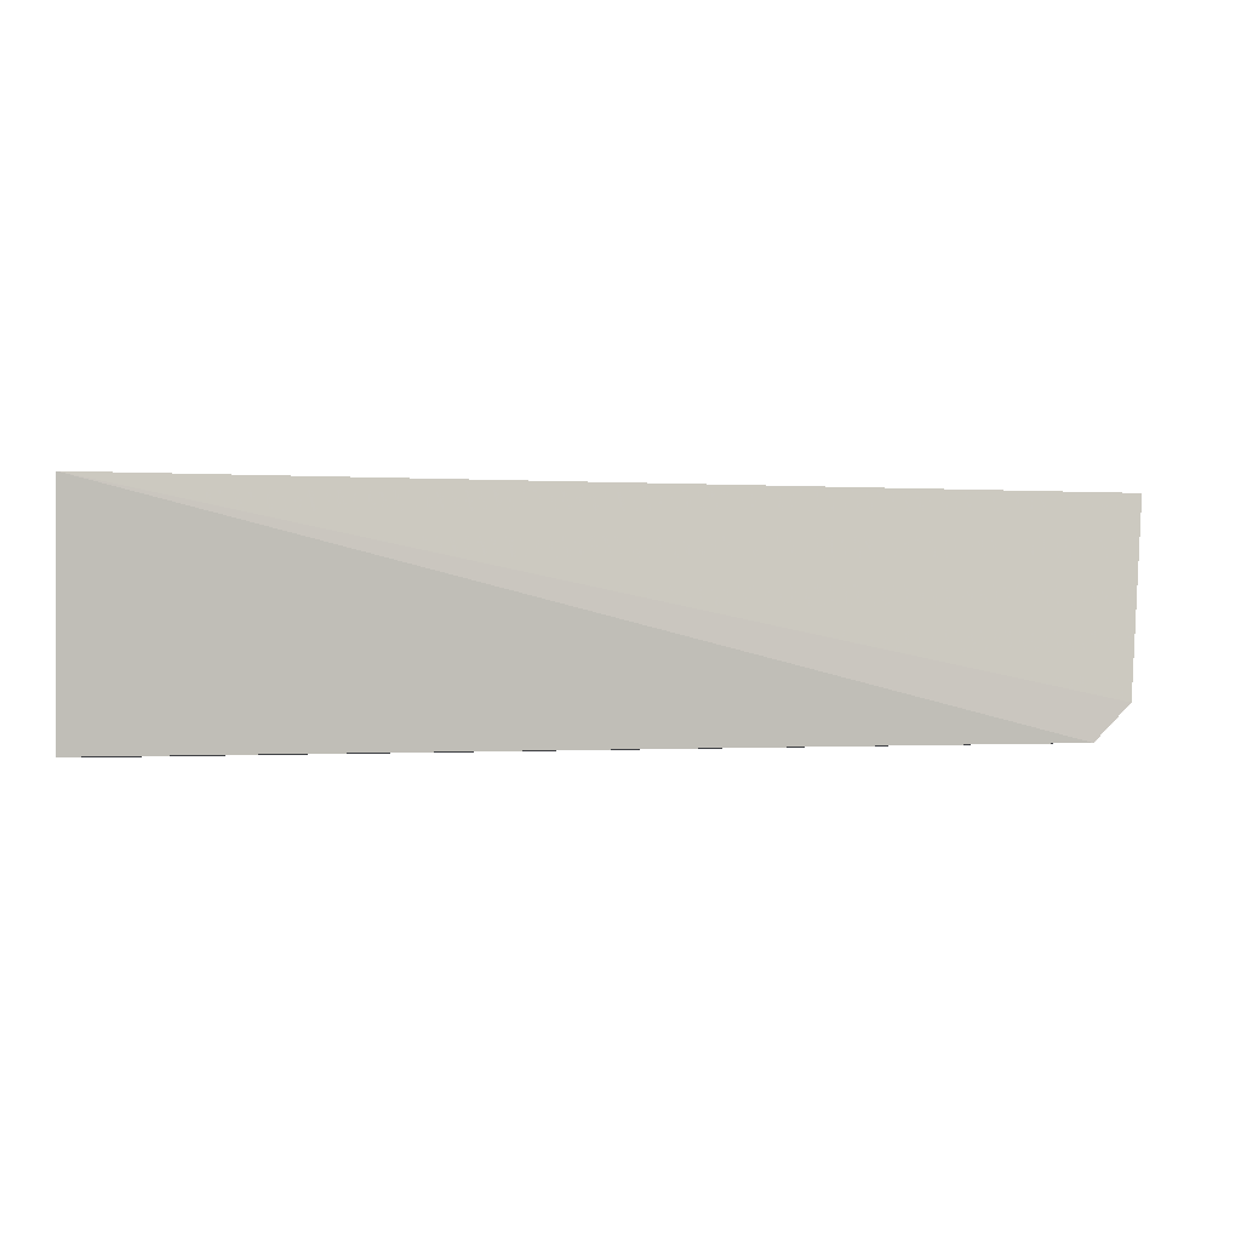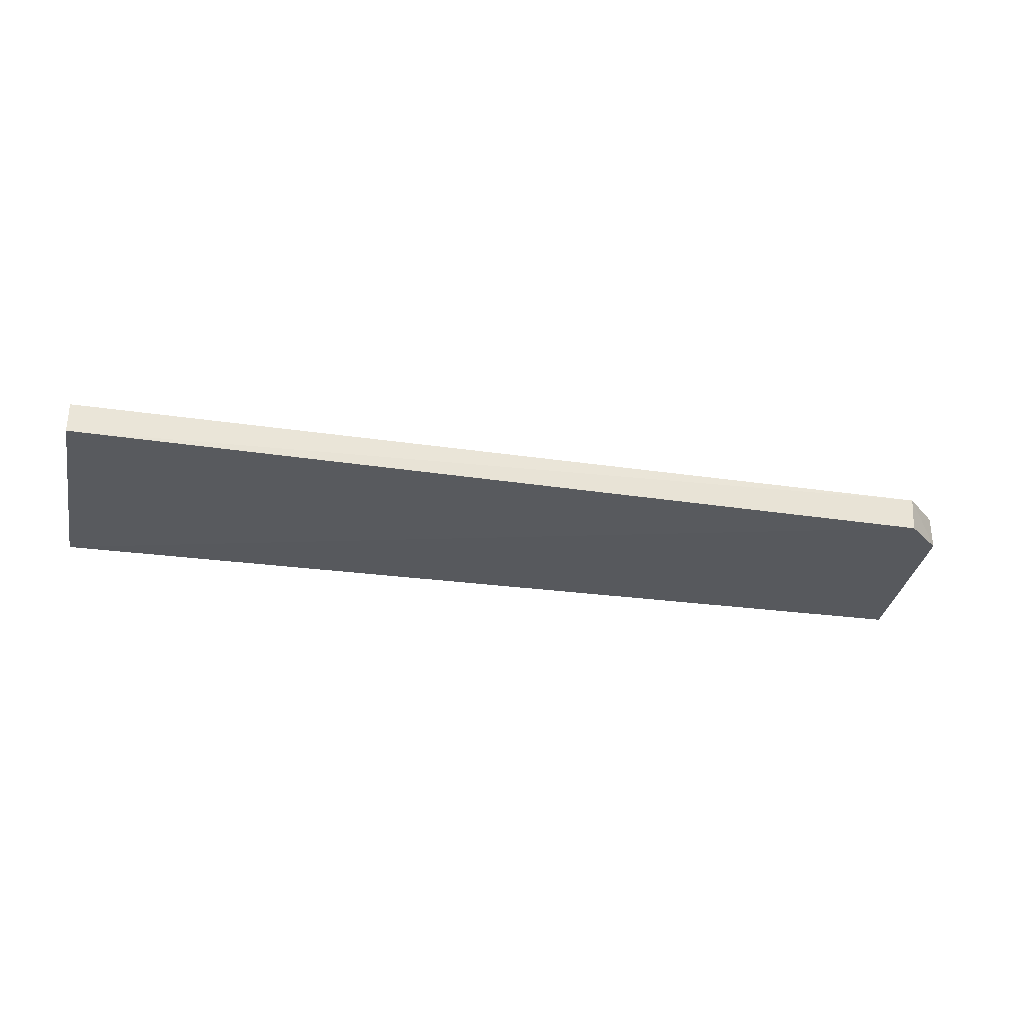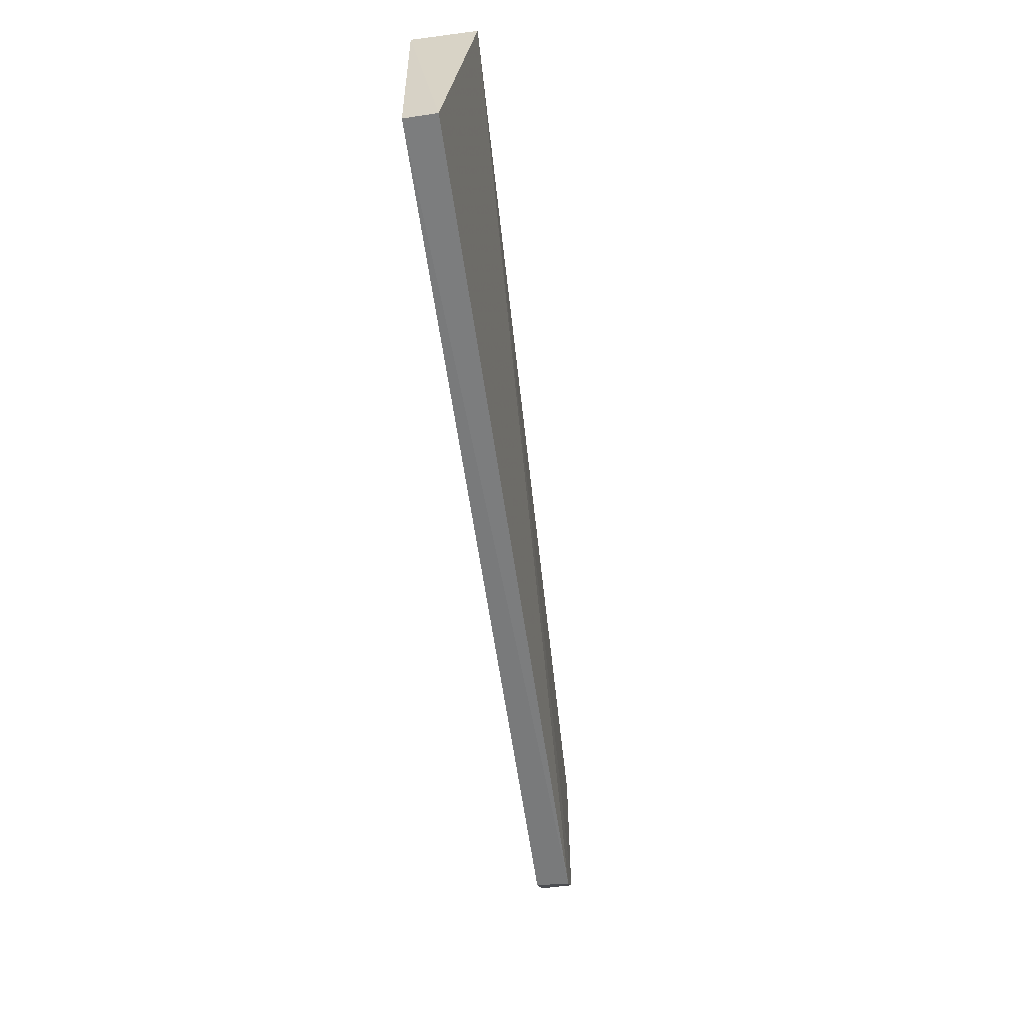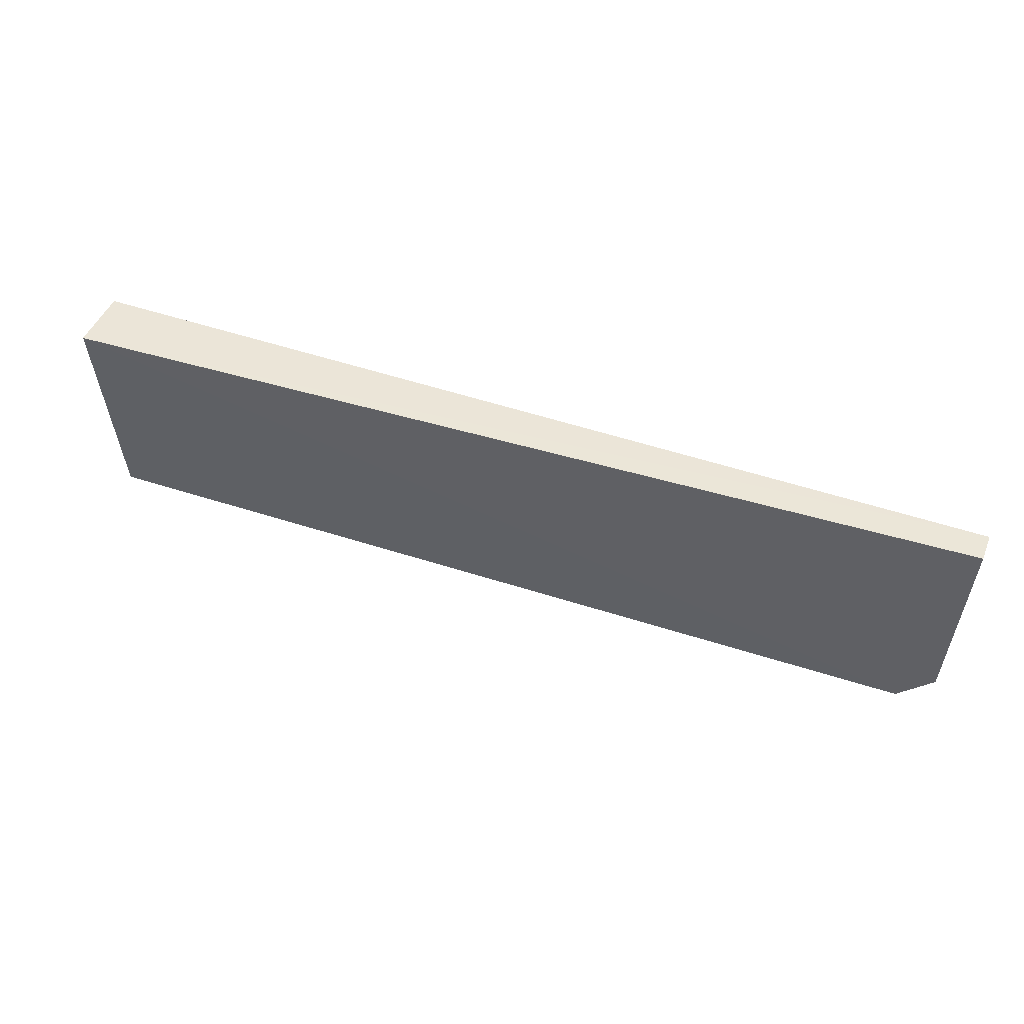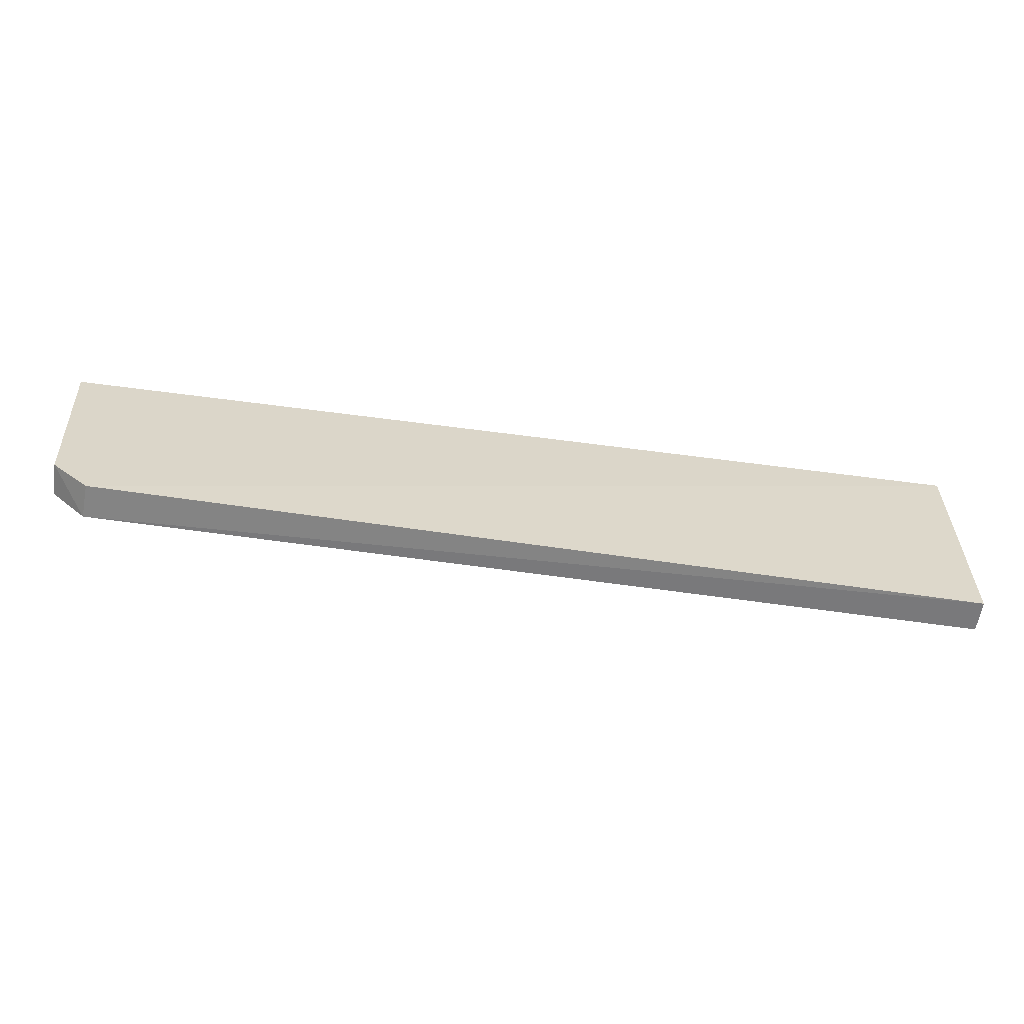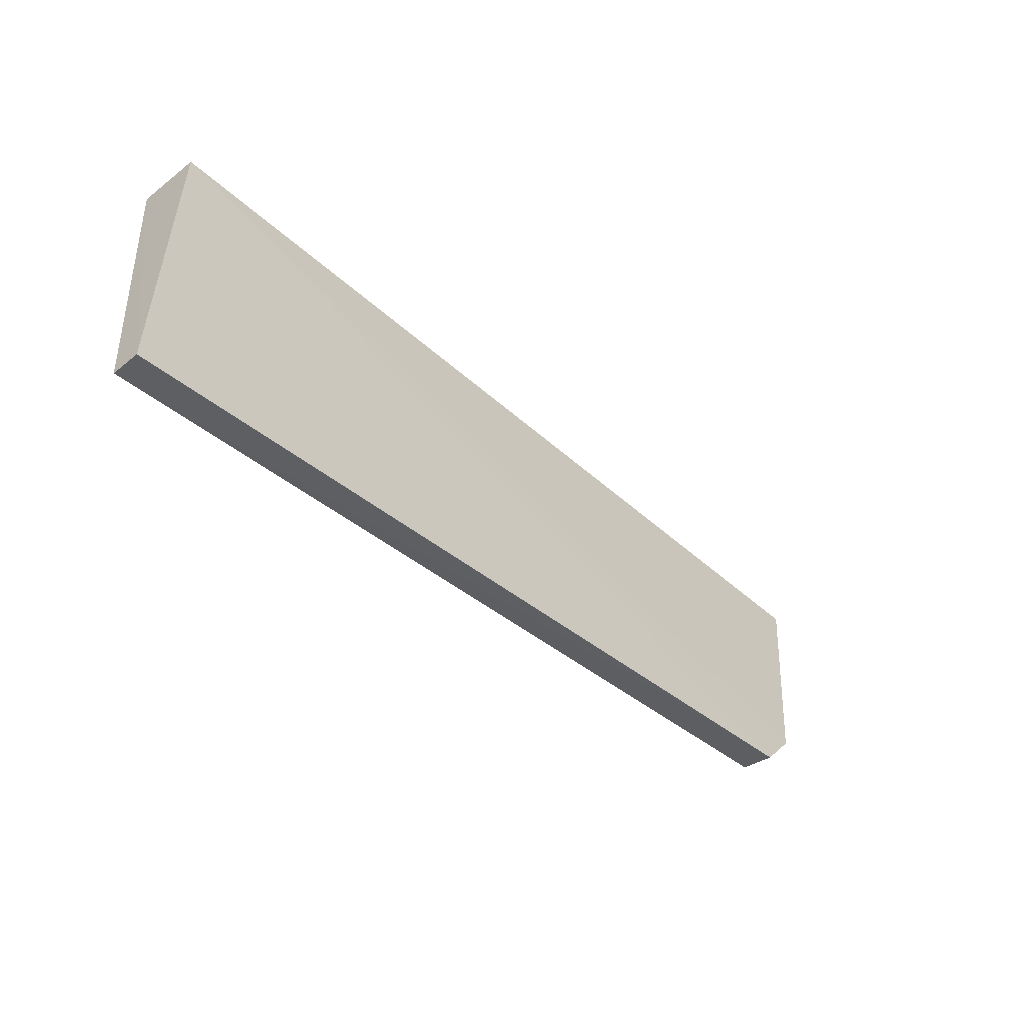
<metadata>
{"format":"obj","ext":"obj","renderer":"f3d","projection":"perspective","resolution":1024,"background":"white","views":[{"elev":-2.7,"azim":171.5,"up":"+Z"},{"elev":-30.0,"azim":168.4,"up":"+Y"},{"elev":-59.1,"azim":98.0,"up":"+Z"},{"elev":46.1,"azim":-158.7,"up":"+Z"},{"elev":-60.0,"azim":-8.1,"up":"+Z"},{"elev":-40.4,"azim":133.3,"up":"+Z"}]}
</metadata>
<code>
v -0.09542 0.7705 -0.3143
v -0.09498 0.7081 -0.3145
v -0.09499 0.7117 -0.5389
v -0.9495 0.7428 -0.5276
v -0.9957 0.713 -0.3145
v -0.09498 0.7421 -0.5377
v -0.9956 0.7414 -0.3145
v -0.9477 0.7099 -0.5269
v -0.9836 0.7428 -0.4934
v -0.9838 0.711 -0.4933
f 5 2 1
f 6 3 4
f 6 4 1
f 6 1 2
f 6 2 3
f 7 5 1
f 8 3 2
f 8 2 5
f 8 4 3
f 9 7 1
f 9 1 4
f 10 5 7
f 10 7 9
f 10 8 5
f 10 9 4
f 10 4 8

</code>
